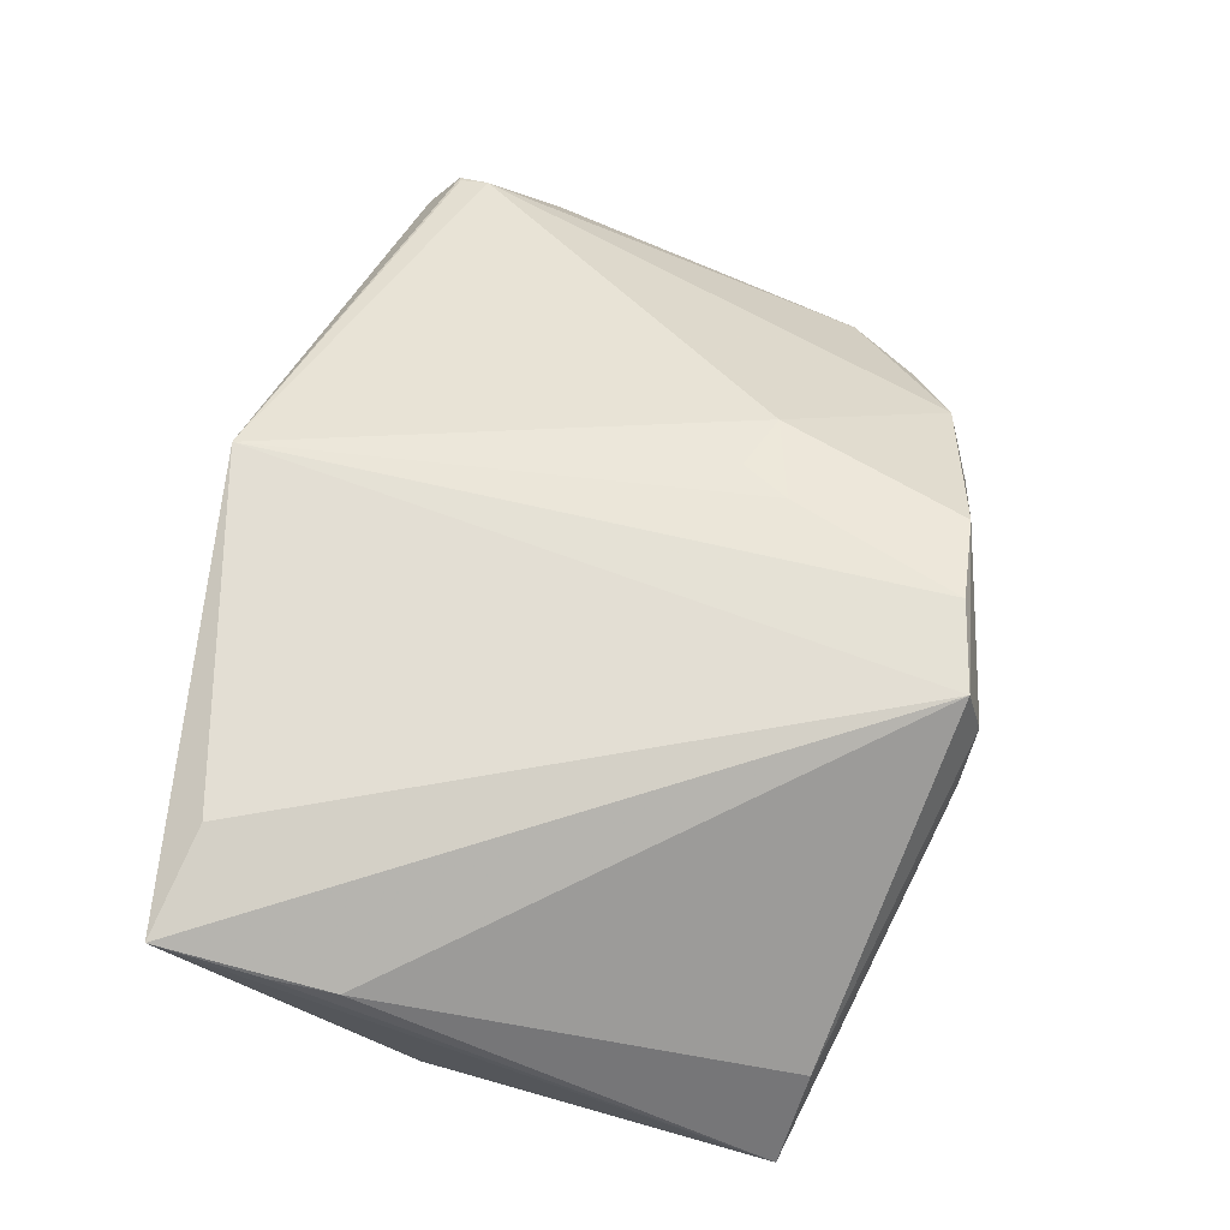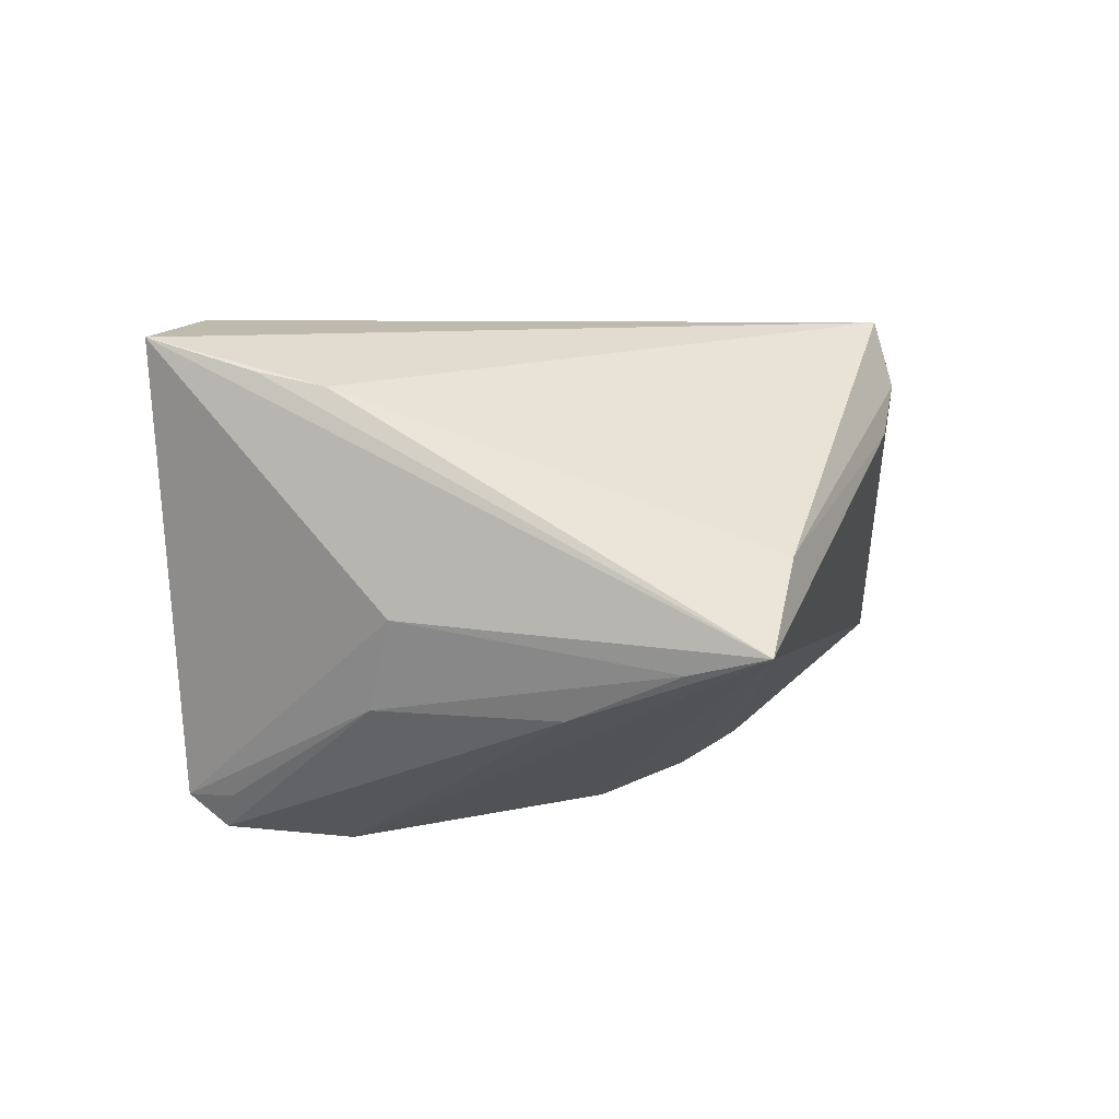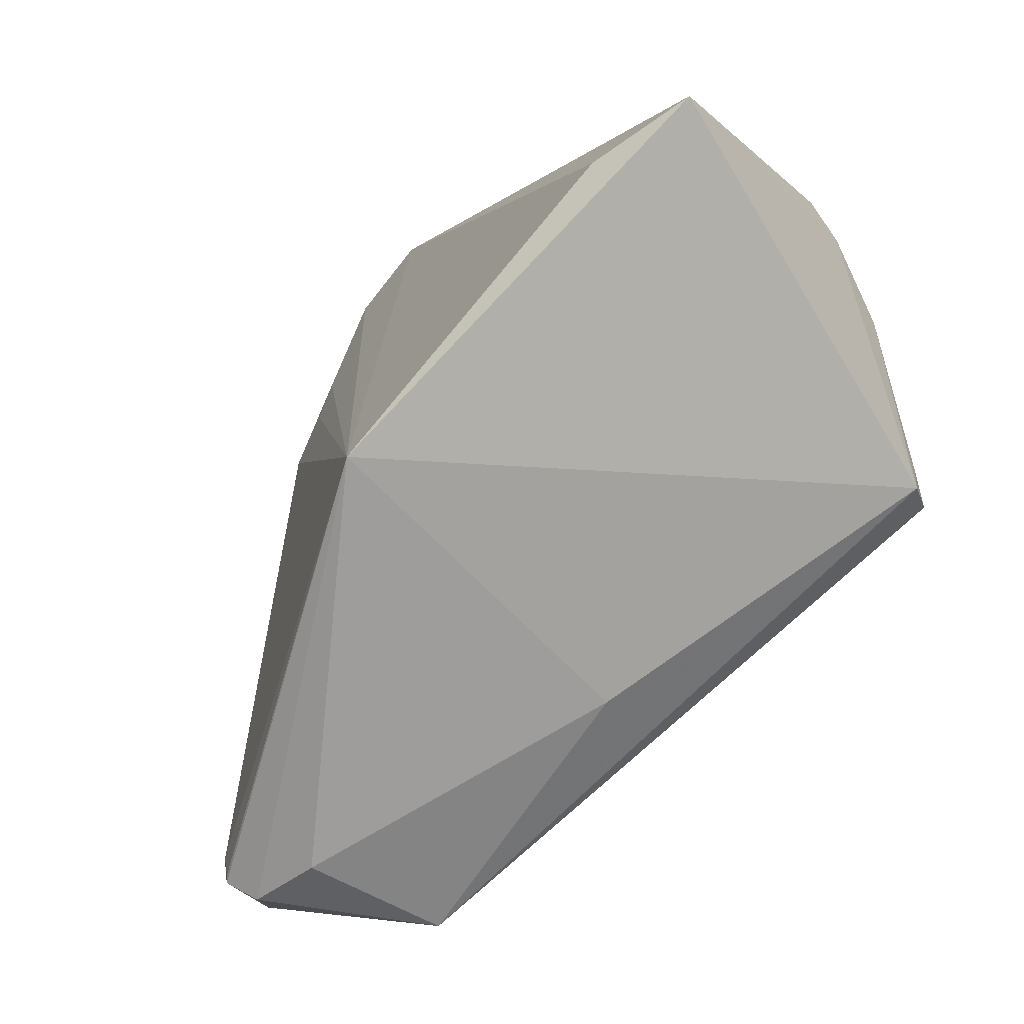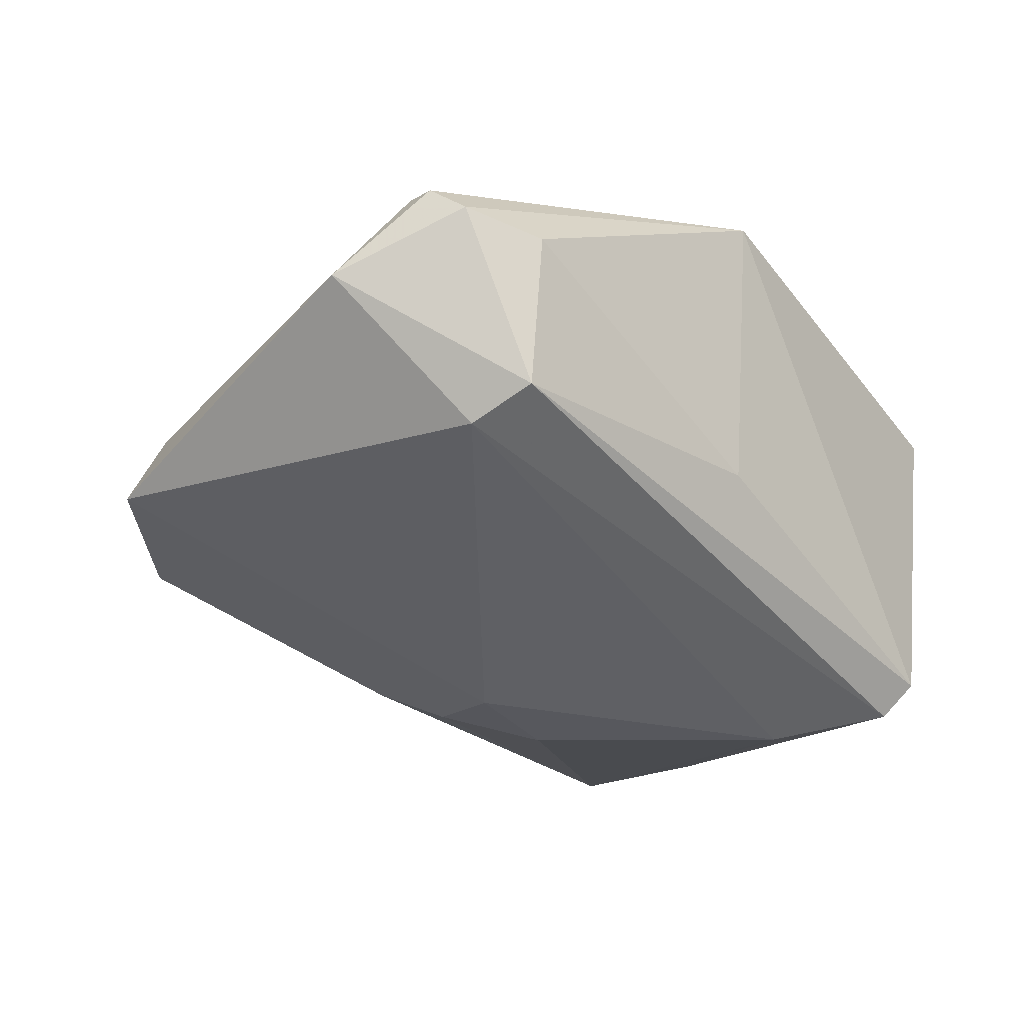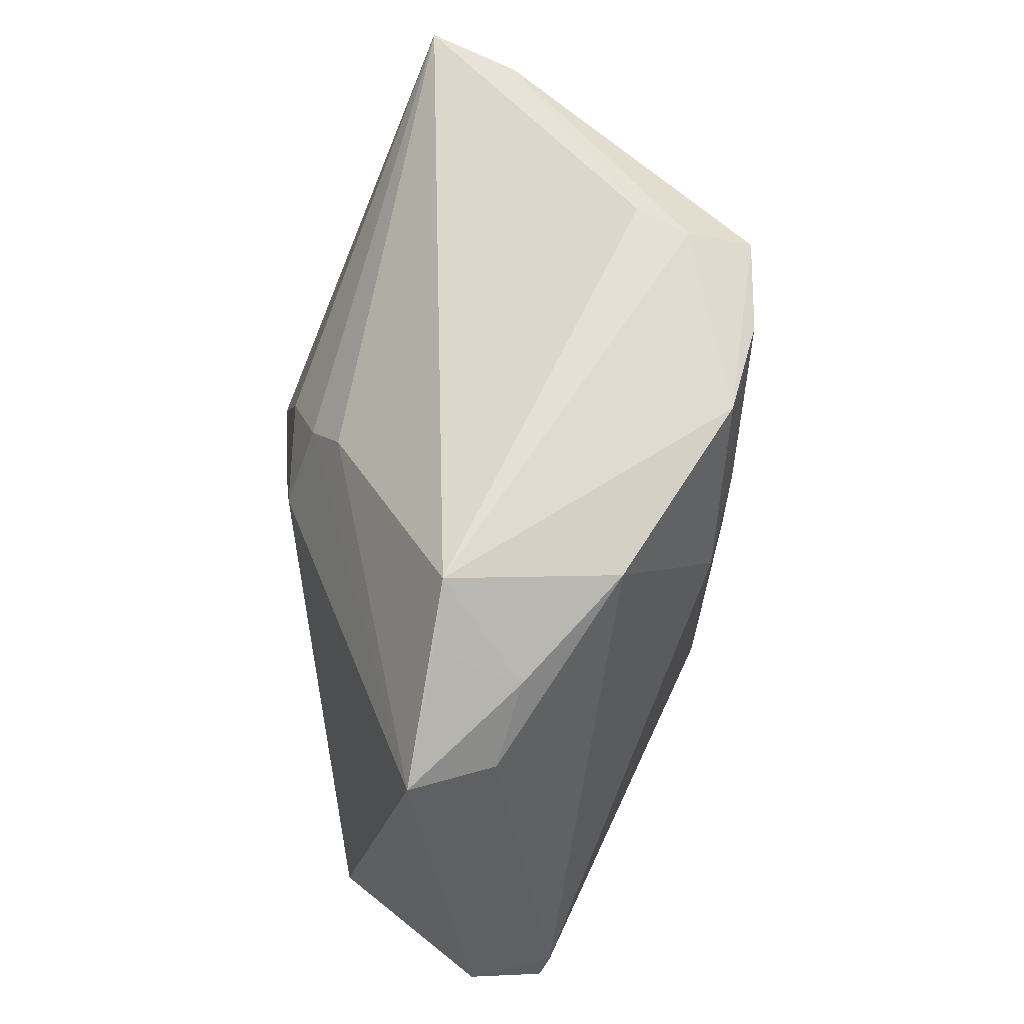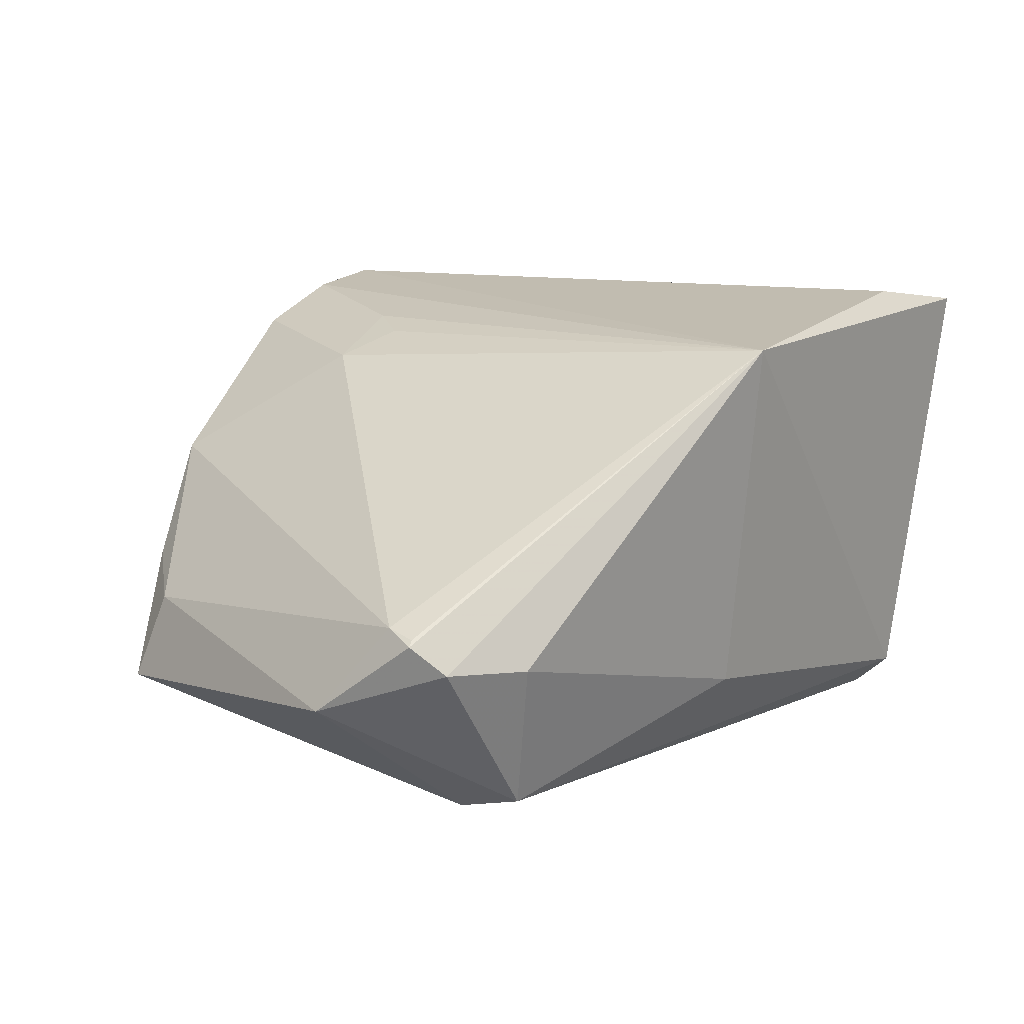
<metadata>
{"format":"obj","ext":"obj","renderer":"f3d","projection":"perspective","resolution":1024,"background":"white","views":[{"elev":70.7,"azim":105.2,"up":"+Z"},{"elev":5.1,"azim":101.4,"up":"+Z"},{"elev":-72.4,"azim":44.8,"up":"+Y"},{"elev":-39.9,"azim":-47.5,"up":"+Z"},{"elev":56.4,"azim":-95.9,"up":"+Y"},{"elev":13.0,"azim":-45.7,"up":"+Z"}]}
</metadata>
<code>
v 0.05331 -0.01381 0.02229
v -0.03721 0.0301 -0.01241
v -0.03032 0.03128 0.009286
v 0.01434 0.04106 0.01644
v 0.01406 0.008058 -0.02686
v 0.05424 -0.007083 -0.001695
v 0.05424 0.03272 -0.004668
v 0.05424 -0.03304 0.02739
v 0.04095 -0.02939 -0.02675
v 0.04589 0.03382 0.004892
v -0.0186 0.01326 0.02233
v -0.04956 -0.03294 -0.0009896
v -0.01139 0.01093 0.02504
v -0.01189 0.03561 0.02421
v -0.03124 0.03541 -0.0108
v 0.04224 -0.0334 -0.02301
v 0.009488 0.04157 0.02189
v 0.05077 0.01084 -0.01222
v -0.001589 0.03676 0.02829
v 0.003726 0.01608 -0.02455
v 0.0009076 -0.04157 0.02662
v 0.04313 -0.02817 -0.02293
v -5.219e-05 -0.03779 -0.01556
v 0.04155 -0.031 0.02933
v 0.05396 -0.02126 0.02386
v 0.0009053 0.005666 -0.02857
v -0.03854 -0.04006 -0.005478
v 0.007597 0.0004343 -0.02887
v 0.03218 -0.01752 -0.02933
v -0.04561 0.01781 -0.006459
v -0.008328 0.01651 0.02628
v -0.03532 -0.03535 -0.02299
v -0.002202 0.02185 -0.02136
v -0.03673 -0.02749 -0.02517
v 0.008806 0.03941 0.02933
v 0.0507 -0.01011 -0.01168
v -0.04867 0.02001 -0.01665
v -0.04973 -0.0295 -0.000232
v -0.05424 -0.02191 -0.01066
v -0.05022 -0.03323 -0.001609
v 0.05348 0.02374 -0.00673
v -0.03984 0.02579 -0.003019
v -0.0477 -0.03655 -0.004811
f 8 21 16
f 24 21 8
f 6 7 8
f 8 16 6
f 15 14 17
f 7 10 1
f 23 16 21
f 23 32 16
f 36 6 16
f 4 15 17
f 7 15 4
f 17 10 4
f 4 10 7
f 37 15 33
f 33 15 7
f 8 7 25
f 25 1 8
f 7 1 25
f 11 38 21
f 11 19 14
f 21 38 12
f 8 1 35
f 35 24 8
f 21 24 35
f 35 19 21
f 35 10 17
f 35 1 10
f 17 14 35
f 14 19 35
f 34 37 26
f 39 37 34
f 34 32 39
f 16 32 9
f 32 34 9
f 9 34 29
f 7 29 5
f 27 23 21
f 32 23 27
f 2 15 37
f 37 42 2
f 2 42 15
f 3 11 14
f 38 11 3
f 14 15 3
f 15 42 3
f 26 37 20
f 37 33 20
f 20 5 26
f 20 33 7
f 7 5 20
f 21 19 31
f 19 11 31
f 39 32 43
f 32 27 43
f 43 27 21
f 18 29 7
f 18 9 29
f 36 9 18
f 22 36 16
f 16 9 22
f 22 9 36
f 26 5 28
f 28 5 29
f 28 34 26
f 29 34 28
f 38 3 30
f 30 3 42
f 39 38 30
f 30 37 39
f 30 42 37
f 13 11 21
f 21 31 13
f 13 31 11
f 21 12 40
f 40 43 21
f 40 12 38
f 39 43 40
f 40 38 39
f 41 18 7
f 36 18 41
f 7 6 41
f 6 36 41

</code>
